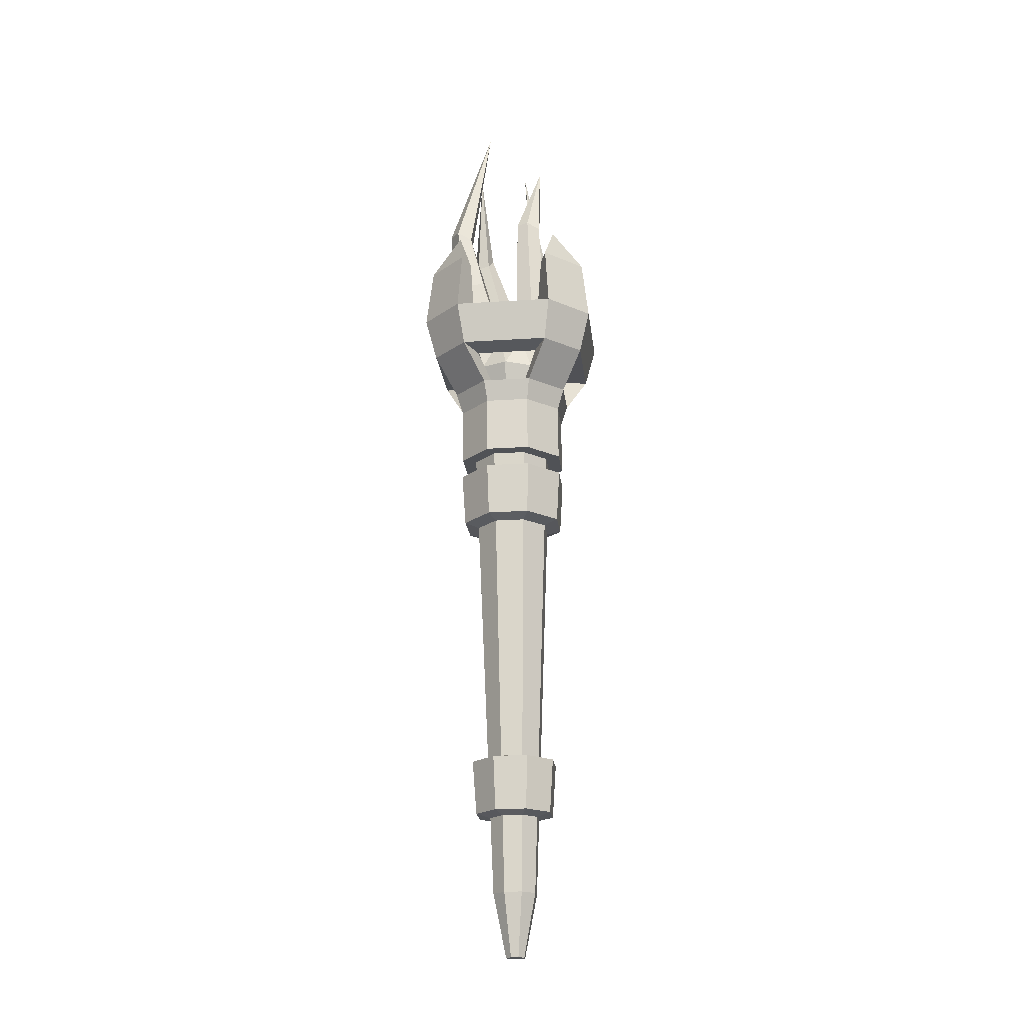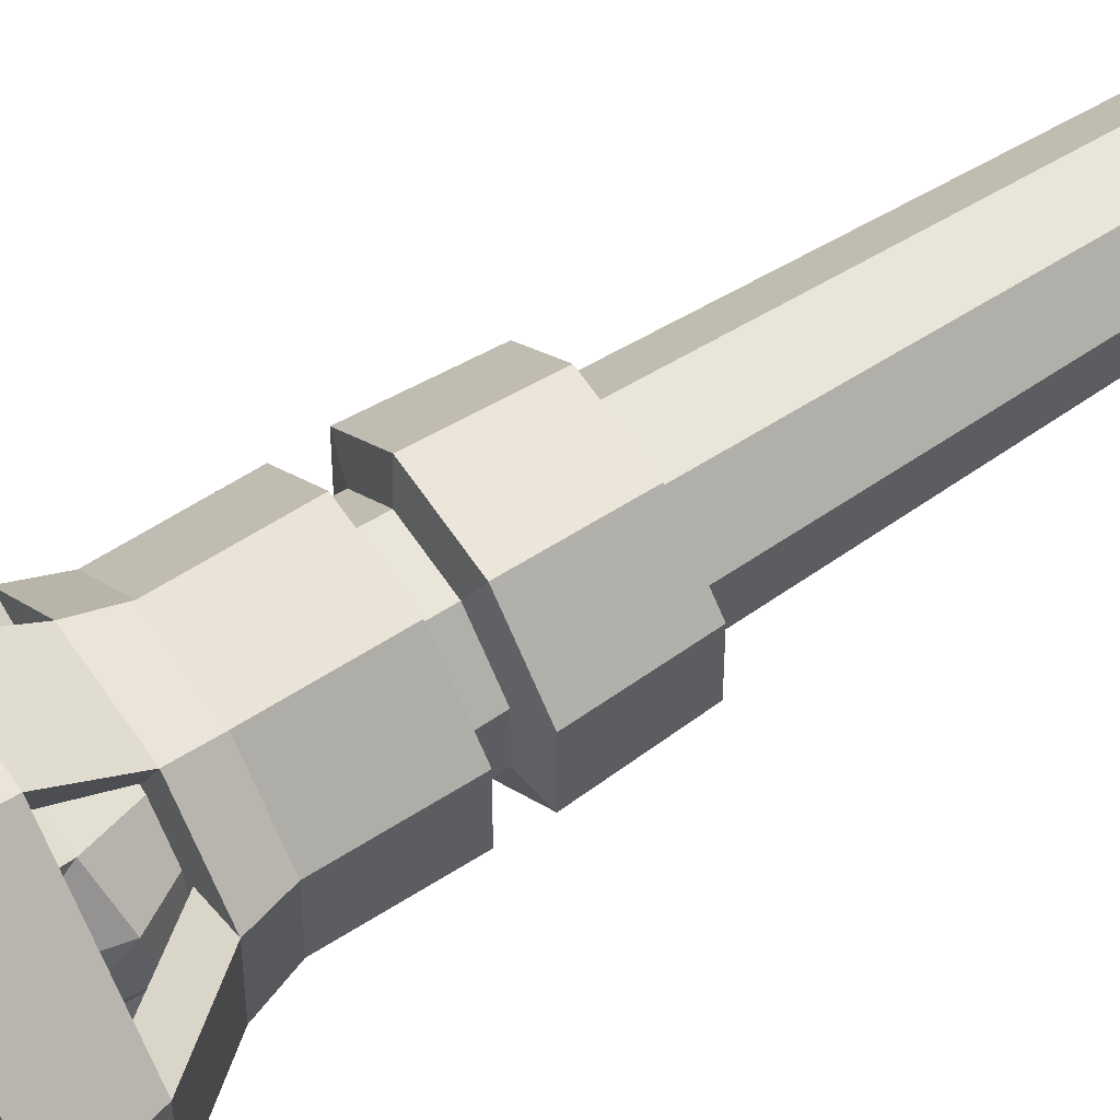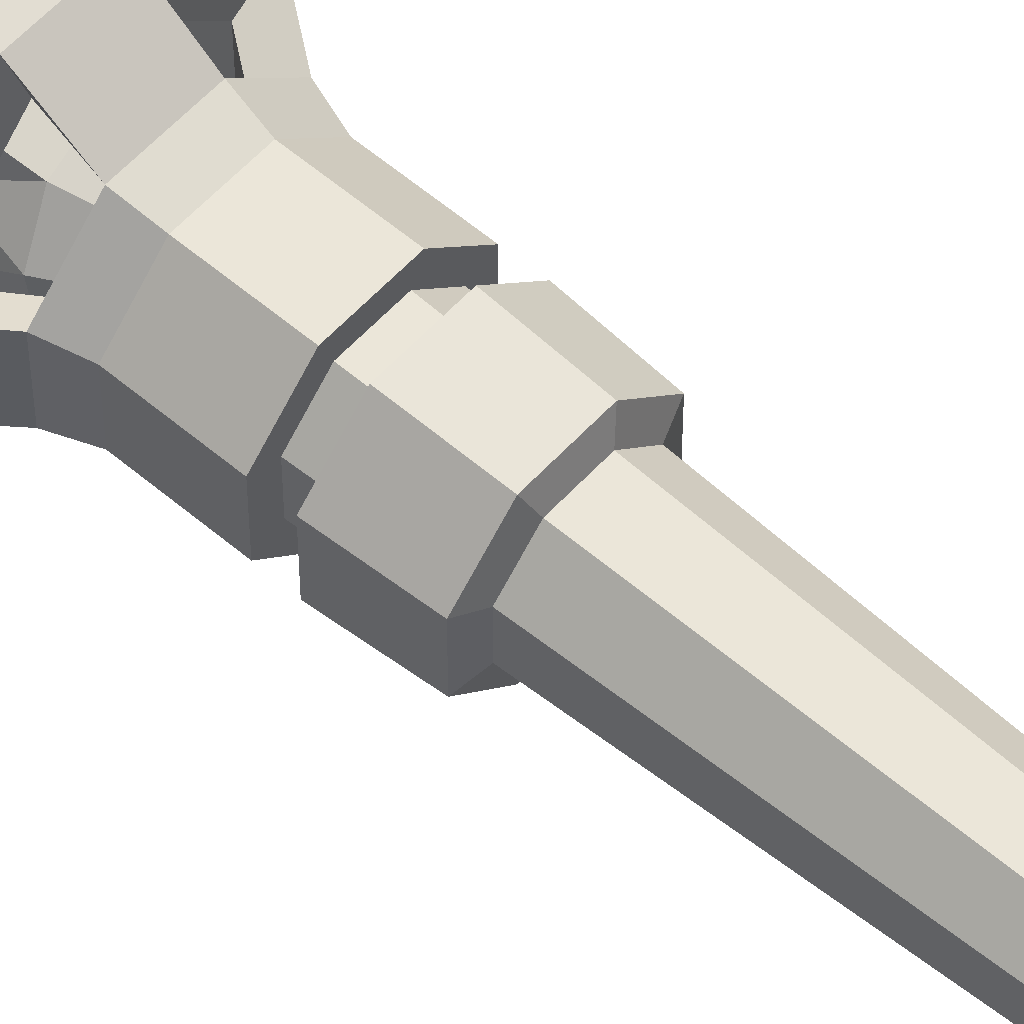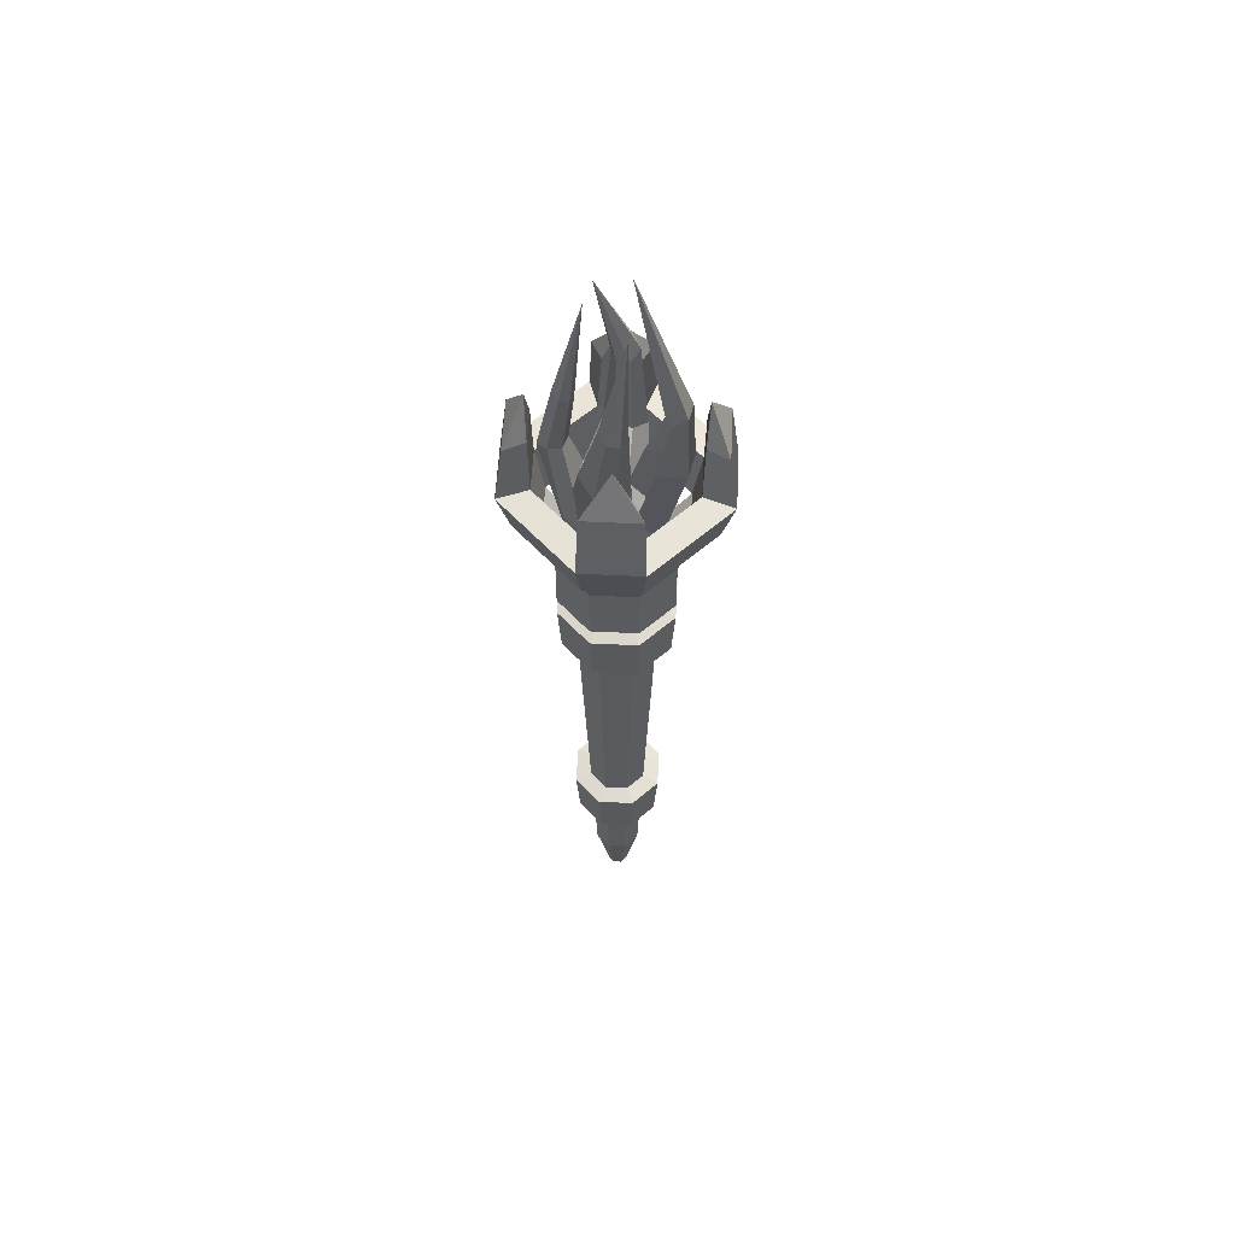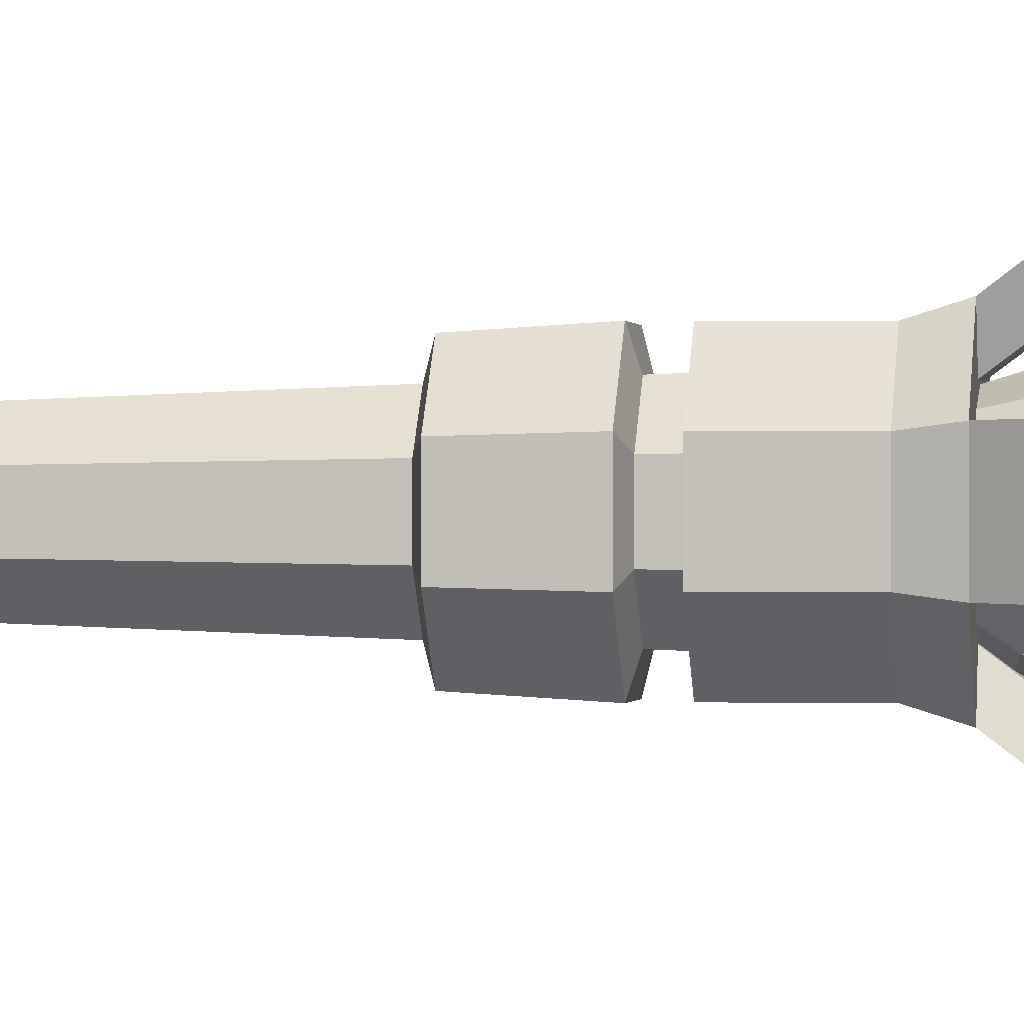
<metadata>
{"format":"obj","ext":"obj","renderer":"f3d","projection":"perspective","resolution":1024,"background":"white","views":[{"elev":-20.2,"azim":51.2,"up":"+Y"},{"elev":60.8,"azim":-122.8,"up":"+Z"},{"elev":57.2,"azim":-47.9,"up":"+Z"},{"elev":56.3,"azim":-87.1,"up":"+Y"},{"elev":0.0,"azim":97.6,"up":"+Z"}]}
</metadata>
<code>
o Torch_Cube.000
v -0.07714 0.3895 -0.03108
v -0.07866 0.4229 -0.0316
v -0.02768 0.4234 -0.08241
v -0.02689 0.3899 -0.08117
v -0.04059 0.3801 -0.1146
v -0.1105 0.3795 -0.04498
v -0.07726 0.3895 0.03987
v -0.07878 0.4229 0.04039
v -0.1101 0.4227 -0.0447
v -0.04068 0.4233 -0.1139
v 0.0443 0.424 -0.08229
v 0.04406 0.3905 -0.08105
v -0.1106 0.3795 0.05366
v 0.05804 0.3809 -0.1144
v -0.02717 0.3899 0.09013
v -0.02797 0.4234 0.09137
v -0.1103 0.4227 0.05339
v 0.05741 0.4241 -0.1138
v -0.1112 0.55 -0.0447
v -0.04173 0.5506 -0.1139
v 0.09512 0.4244 -0.03131
v 0.09415 0.3909 -0.03079
v -0.04099 0.3801 0.1235
v 0.1277 0.3815 -0.04458
v -0.03663 0.2607 -0.1074
v 0.05603 0.2615 -0.1072
v 0.04378 0.3905 0.09024
v 0.04402 0.424 0.09149
v -0.04107 0.4233 0.1229
v -0.1114 0.55 0.05339
v 0.1267 0.4246 -0.04431
v 0.05636 0.5514 -0.1138
v -0.1265 0.5981 -0.05091
v -0.04829 0.5987 -0.1289
v 0.095 0.4244 0.04068
v 0.09403 0.3909 0.04016
v 0.05765 0.3809 0.1237
v -0.037 0.2607 0.1163
v -0.1024 0.2601 0.05069
v 0.1275 0.3814 0.05405
v 0.1214 0.262 -0.04161
v 0.04306 0.2516 -0.07587
v -0.0236 0.251 -0.07598
v -0.1023 0.2601 -0.04198
v 0.05702 0.4241 0.123
v -0.04212 0.5506 0.1229
v -0.1267 0.5981 0.05955
v 0.1265 0.4246 0.05378
v 0.1256 0.5519 -0.04431
v 0.06216 0.5996 -0.1287
v -0.07551 0.5985 -0.02968
v -0.02723 0.5989 -0.07781
v 0.05566 0.2615 0.1165
v -0.07092 0.2506 0.03774
v -0.02387 0.251 0.08495
v 0.1213 0.262 0.05106
v 0.09011 0.252 -0.02866
v -0.0101 -0.3195 -0.05468
v 0.03893 -0.3191 -0.0546
v -0.07081 0.2506 -0.02892
v 0.05596 0.5514 0.123
v -0.04873 0.5987 0.1378
v -0.1913 0.6819 0.0615
v 0.1254 0.5519 0.05378
v 0.1401 0.6003 -0.05047
v -0.05094 0.6831 -0.1928
v -0.03434 0.6762 -0.1356
v -0.1911 0.6819 -0.05288
v 0.08906 0.5999 -0.02941
v 0.04279 0.2516 0.08506
v -0.01029 -0.3195 0.06368
v -0.0449 -0.3198 0.02896
v 0.09 0.252 0.038
v 0.07354 -0.3188 -0.01988
v 0.05312 -0.3269 -0.08855
v -0.02405 -0.3276 -0.08867
v -0.04482 -0.3198 -0.02007
v 0.06172 0.5996 0.138
v -0.0275 0.5989 0.08677
v -0.07563 0.5985 0.03849
v -0.134 0.6754 0.04498
v 0.14 0.6003 0.05999
v 0.04094 0.5995 -0.0777
v 0.06343 0.684 -0.1926
v 0.04686 0.6769 -0.1354
v -0.1338 0.6754 -0.03622
v 0.04067 0.5995 0.08689
v 0.03873 -0.3191 0.06376
v -0.07883 -0.328 0.04297
v -0.02435 -0.3276 0.09763
v 0.07346 -0.3188 0.02915
v 0.1076 -0.3265 -0.03389
v -0.0787 -0.328 -0.0342
v -0.01973 -0.4486 -0.08063
v 0.05078 -0.448 -0.08052
v 0.06298 0.684 0.2019
v -0.0514 0.6831 0.2016
v -0.2187 0.7751 0.06907
v -0.2184 0.7751 -0.06051
v -0.03466 0.6762 0.1445
v 0.2034 0.6852 -0.05242
v 0.1462 0.6777 -0.0359
v -0.05961 0.7764 -0.2191
v 0.06996 0.7774 -0.2188
v 0.05102 0.7843 -0.154
v -0.04098 0.7835 -0.1542
v 0.08895 0.5999 0.03876
v 0.05281 -0.3269 0.09775
v -0.02001 -0.4486 0.08959
v -0.06978 -0.449 0.03965
v 0.1075 -0.3265 0.04328
v 0.1006 -0.4476 -0.03058
v 0.03794 -0.456 -0.0495
v -0.006859 -0.4564 -0.04958
v 0.04654 0.6769 0.1447
v -0.06012 0.7764 0.2278
v -0.2024 0.9121 0.06413
v -0.2021 0.9121 -0.05553
v -0.04134 0.7835 0.1631
v -0.1539 0.7826 0.05035
v 0.2031 0.6852 0.06196
v 0.146 0.6777 0.0453
v 0.2285 0.7788 -0.05999
v -0.05547 0.9133 -0.2019
v 0.06418 0.9143 -0.2017
v 0.1636 0.7852 -0.04127
v 0.04118 0.9141 -0.1566
v 0.0505 -0.448 0.08971
v -0.03866 -0.4567 0.02685
v -0.007037 -0.4564 0.05858
v 0.1004 -0.4476 0.03993
v 0.06956 -0.4558 -0.01777
v -0.002792 -0.6282 -0.04316
v 0.03669 -0.6279 -0.0431
v -0.03859 -0.4567 -0.01795
v -0.06967 -0.449 -0.03086
v 0.06945 0.7774 0.2281
v -0.1537 0.7826 -0.04164
v -0.1603 0.9124 0.04226
v -0.1635 1.003 0.004346
v 0.05065 0.7843 0.1633
v 0.2282 0.7788 0.06959
v 0.1634 0.7852 0.05072
v -0.03266 0.9135 -0.1569
v 0.003561 1.004 -0.1623
v 0.03776 -0.456 0.05865
v -0.00295 -0.6282 0.05217
v -0.03083 -0.6285 0.02421
v 0.06949 -0.4558 0.02703
v 0.06457 -0.6277 -0.01513
v 0.02656 -0.7691 -0.01593
v 0.00959 -0.7692 -0.01596
v -0.03076 -0.6285 -0.01528
v 0.0637 0.9143 0.211
v -0.05595 0.9133 0.2107
v -0.1601 0.9124 -0.03348
v -0.03296 0.9135 0.1657
v 0.2106 0.9155 -0.05505
v 0.2103 0.9155 0.0646
v 0.1683 0.9151 0.04256
v 0.1685 0.9151 -0.03318
v 0.03654 -0.6279 0.05224
v -0.002455 -0.7693 0.01299
v 0.009523 -0.7692 0.02501
v 0.06451 -0.6277 0.02436
v 0.03853 -0.769 -0.003911
v -0.002427 -0.7693 -0.003978
v 0.04089 0.9141 0.1659
v 0.003175 1.004 0.1714
v 0.1702 1.005 0.004732
v 0.02649 -0.7691 0.02504
v 0.03851 -0.769 0.01306
v 0.09017 0.7326 -0.02095
v 0.04022 0.7748 -0.06117
v 0.09643 0.8413 -0.02637
v 0.1305 0.8184 0.000865
v 0.07601 0.7071 -0.07076
v 0.06585 0.8595 -0.00791
v 0.0803 0.7307 0.03588
v 0.09725 1.025 -0.01168
v 0.1069 0.6416 -0.03444
v 0.05491 0.85 -0.1085
v -0.004676 0.8024 -0.03256
v 0.06656 1.03 -0.000991
v 0.1239 0.8205 0.03843
v 0.1094 0.6554 0.02825
v 0.1167 1.043 0.006487
v 0.06724 0.6275 -0.083
v 0.0361 0.8518 -0.08669
v 0.05196 0.842 -0.1363
v -0.02138 0.7658 -0.07707
v 0.05766 0.8532 0.03012
v 0.05604 1.038 0.02475
v 0.03265 0.7461 0.06459
v 0.07384 0.6638 0.08111
v 0.06411 1.241 -0.04183
v 0.07738 0.5773 0.03143
v 0.0758 0.5686 -0.007911
v 0.05093 0.5597 -0.03839
v 0.01062 1.018 -0.08526
v 0.007305 1.029 -0.1046
v -0.08045 0.883 -0.06381
v -0.0173 0.7882 0.02436
v 0.09176 0.8303 0.05736
v 0.09952 1.061 0.02992
v 0.05507 0.5825 0.0646
v 0.005632 0.6186 -0.0989
v 0.01227 0.5541 -0.04836
v 0.02064 0.843 -0.1461
v 0.004789 0.8529 -0.09649
v 0.003693 1.002 -0.07208
v -0.01088 1.031 -0.112
v -0.0412 0.8762 -0.04066
v -0.1197 0.8658 -0.03307
v 0.07547 1.056 0.04292
v 0.01379 0.6634 0.104
v 0.01739 0.5823 0.07894
v -0.05441 0.6182 -0.07605
v -0.02541 0.5539 -0.03402
v -0.0288 0.6919 -0.09781
v -0.01081 1.264 -0.05311
v -0.1193 1.054 -0.02515
v -0.07111 0.7092 -0.06256
v -0.1412 1.048 -0.008813
v -0.02891 0.8473 0.002902
v -0.03417 0.9075 0.0543
v 0.003694 0.9024 0.09745
v -0.04781 0.6544 0.08807
v -0.02127 0.5766 0.06897
v -0.08997 0.6265 -0.02319
v -0.04772 0.5591 -0.00085
v 0.001638 0.8518 -0.1251
v -0.0208 1.021 -0.09791
v -0.01524 1.004 -0.07952
v -0.09435 1.041 -0.01103
v -0.108 0.8469 0.01163
v -0.1315 1.031 0.01676
v -0.06703 0.7316 0.03887
v -0.04544 0.9165 0.1017
v -0.02338 0.8879 0.1474
v -0.08744 0.6403 0.0395
v -0.04614 0.5678 0.03849
v -0.09424 1.262 0.02652
v -0.08928 0.7061 -0.007869
v -0.06815 0.8301 0.03364
v -0.02185 0.73 0.07476
v -0.08146 1.016 0.01375
v -0.05272 1.026 0.09074
v -0.06887 1.062 0.1111
v -0.02714 1.036 0.1143
v -0.07797 0.884 0.1352
v -0.1033 1.01 0.03008
v -0.08464 0.8961 0.07761
v -0.09038 1.042 0.1017
v -0.0483 1.057 0.1398
v -0.05182 1.375 0.03179
v -0.08751 1.06 0.132
v -0.1338 0.6754 -0.03622
v -0.1911 0.6819 -0.05288
v -0.2184 0.7751 -0.06051
v -0.1537 0.7826 -0.04164
v -0.05094 0.6831 -0.1928
v -0.03434 0.6762 -0.1356
v -0.04098 0.7835 -0.1542
v -0.05961 0.7764 -0.2191
f 1 4 5 6
f 3 2 9 10
f 7 1 6 13
f 4 12 14 5
f 2 8 17 9
f 11 3 10 18
f 10 9 19 20
f 15 7 13 23
f 12 22 24 14
f 25 5 14 26
f 8 16 29 17
f 9 17 30 19
f 21 11 18 31
f 18 10 20 32
f 20 19 33 34
f 27 15 23 37
f 38 23 13 39
f 22 36 40 24
f 26 14 24 41
f 42 43 25 26
f 16 28 45 29
f 17 29 46 30
f 19 30 47 33
f 35 21 31 48
f 31 18 32 49
f 32 20 34 50
f 34 33 51 52
f 36 27 37 40
f 53 37 23 38
f 54 55 38 39
f 41 24 40 56
f 57 42 26 41
f 43 60 44 25
f 28 35 48 45
f 29 45 61 46
f 30 46 62 47
f 47 63 68 33
f 48 31 49 64
f 49 32 50 65
f 34 66 84 50
f 52 67 66 34
f 33 68 86 51
f 56 40 37 53
f 55 70 53 38
f 60 54 39 44
f 73 57 41 56
f 58 59 75 76
f 45 48 64 61
f 46 61 78 62
f 47 62 79 80
f 63 47 80 81
f 64 49 65 82
f 65 50 83 69
f 67 52 83 85
f 70 73 56 53
f 71 72 89 90
f 59 74 92 75
f 77 58 76 93
f 94 76 75 95
f 61 64 82 78
f 78 96 97 62
f 62 97 100 79
f 107 69 83 52 51 80 79 87
f 68 63 98 99
f 63 81 100 97
f 65 101 121 82
f 69 102 101 65
f 50 84 85 83
f 84 66 103 104
f 67 85 105 106
f 51 86 81 80
f 88 71 90 108
f 72 77 93 89
f 109 90 89 110
f 74 91 111 92
f 95 75 92 112
f 113 114 94 95
f 78 82 107 87
f 96 78 87 115
f 98 63 97 116
f 99 98 117 118
f 119 100 81 120
f 102 69 107 122
f 123 101 84 104
f 104 103 124 125
f 102 126 105 85
f 105 127 144 106
f 79 100 115 87
f 91 88 108 111
f 128 108 90 109
f 129 130 109 110
f 112 92 111 131
f 132 113 95 112
f 114 135 136 94
f 82 121 122 107
f 97 96 137 116
f 96 115 122 121
f 81 86 138 120
f 98 116 119 120
f 99 118 156 138
f 117 98 120 139
f 118 117 140
f 115 100 119 141
f 121 101 123 142
f 84 101 102 85
f 102 122 143 126
f 104 105 126 123
f 104 125 127 105
f 124 103 106 144
f 125 124 145
f 131 111 108 128
f 130 146 128 109
f 135 129 110 136
f 149 132 112 131
f 121 142 137 96
f 116 137 154 155
f 141 143 122 115
f 138 156 139 120
f 116 155 157 119
f 117 139 140
f 156 118 140
f 119 157 168 141
f 142 123 158 159
f 143 160 161 126
f 126 161 158 123
f 124 144 145
f 127 125 145
f 144 127 145
f 146 149 131 128
f 142 143 141 137
f 154 137 141 168
f 155 154 169
f 139 156 140
f 142 159 160 143
f 159 158 170
f 154 168 169
f 157 155 169
f 168 157 169
f 158 161 170
f 160 159 170
f 161 160 170
f 93 136 110 89
f 76 94 136 93
f 6 5 25 44
f 13 6 44 39
f 258 259 260 261
f 262 263 264 265
f 263 258 259 262
f 261 258 263 264
f 265 262 259 260
f 264 265 260 261
f 1 2 3 4
f 7 8 2 1
f 4 3 11 12
f 15 16 8 7
f 12 11 21 22
f 27 28 16 15
f 22 21 35 36
f 36 35 28 27
f 58 43 42 59
f 71 55 54 72
f 59 42 57 74
f 77 60 43 58
f 88 70 55 71
f 72 54 60 77
f 74 57 73 91
f 91 73 70 88
f 133 114 113 134
f 147 130 129 148
f 134 113 132 150
f 133 134 151 152
f 153 135 114 133
f 162 146 130 147
f 148 129 135 153
f 147 148 163 164
f 150 132 149 165
f 134 150 166 151
f 153 133 152 167
f 165 149 146 162
f 162 147 164 171
f 148 153 167 163
f 150 165 172 166
f 165 162 171 172
f 171 164 163 167 152 151 166 172
f 174 175 176 173
f 173 177 174
f 175 174 183 178
f 173 176 185 179
f 175 180 187 176
f 181 177 173
f 177 182 189 174
f 178 184 180 175
f 186 173 179
f 186 181 173
f 181 188 177
f 182 177 188 190
f 174 191 183
f 178 183 203 192
f 184 178 192 193
f 179 185 204 194
f 176 187 205 185
f 195 186 179
f 187 180 196
f 180 184 196
f 181 186 197 198
f 188 181 198 199
f 174 189 210 191
f 182 200 211 189
f 190 201 200 182
f 191 202 213 183
f 184 193 196
f 195 179 194
f 186 195 206 197
f 205 187 196
f 207 188 199 208
f 190 188 207 209
f 201 190 209 212
f 202 191 223 214
f 183 213 225 203
f 192 203 194 204
f 193 192 204 215
f 193 215 196
f 185 205 215 204
f 216 195 194
f 195 216 217 206
f 215 205 196
f 218 207 208 219
f 191 210 232 220
f 189 211 234 210
f 211 200 221
f 200 201 221
f 201 212 221
f 202 222 235 213
f 214 224 222 202
f 203 226 227 194
f 194 227 240 216
f 216 228 229 217
f 230 218 219 231
f 207 218 220
f 209 207 220 232
f 212 209 232 233
f 220 223 191
f 234 211 221
f 212 233 221
f 214 223 244 236
f 224 214 236 237
f 203 225 245 238
f 213 235 247 225
f 226 203 246 239
f 216 240 251 228
f 228 241 242 229
f 241 230 231 242
f 218 230 223
f 218 223 220
f 210 234 233 232
f 233 234 221
f 235 222 243
f 222 224 243
f 224 237 243
f 238 246 203
f 226 248 250 227
f 239 249 248 226
f 227 250 255 240
f 241 228 238
f 230 241 244
f 230 244 223
f 247 235 243
f 236 244 238 245
f 237 252 243
f 238 253 239 246
f 228 251 253 238
f 240 255 257 251
f 241 238 244
f 252 247 243
f 245 252 237 236
f 252 245 225 247
f 250 248 256
f 248 249 256
f 253 254 249 239
f 249 254 256
f 255 250 256
f 251 257 254 253
f 254 257 256
f 257 255 256

</code>
